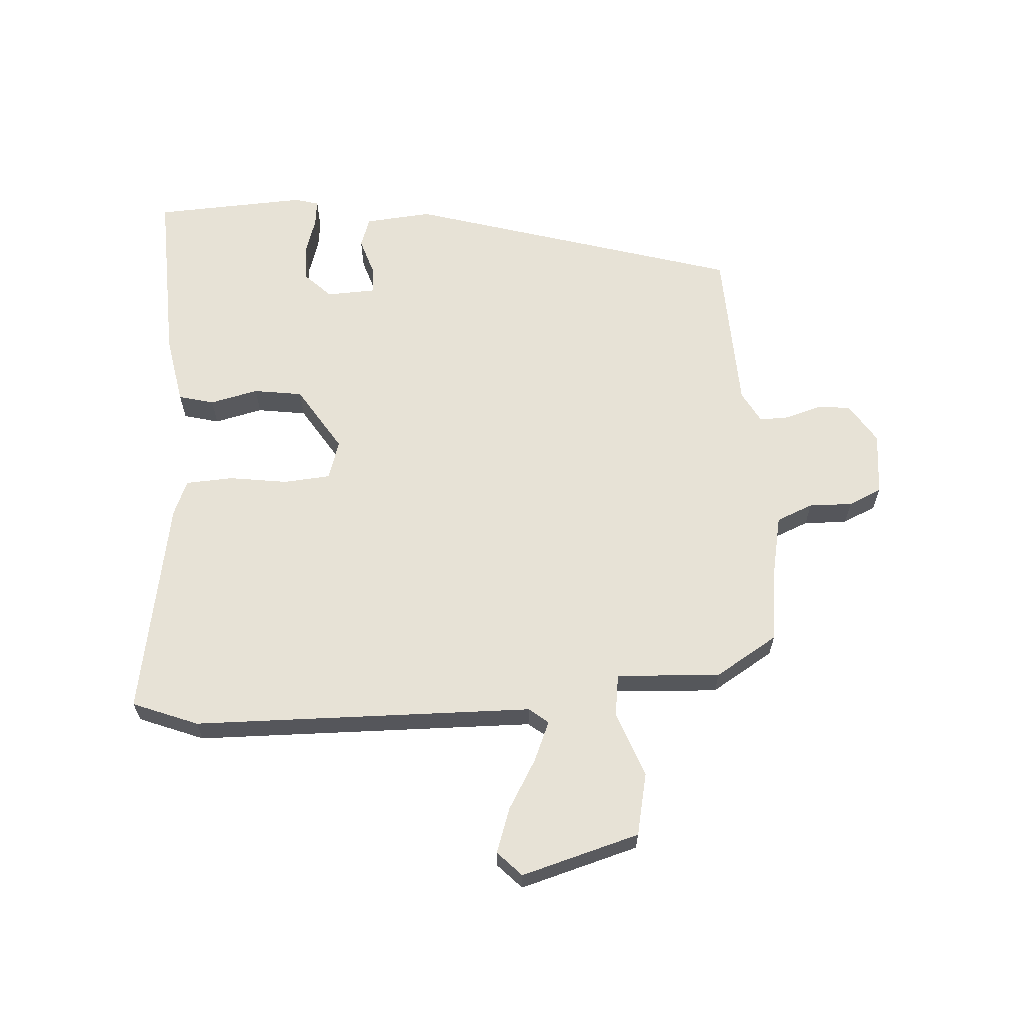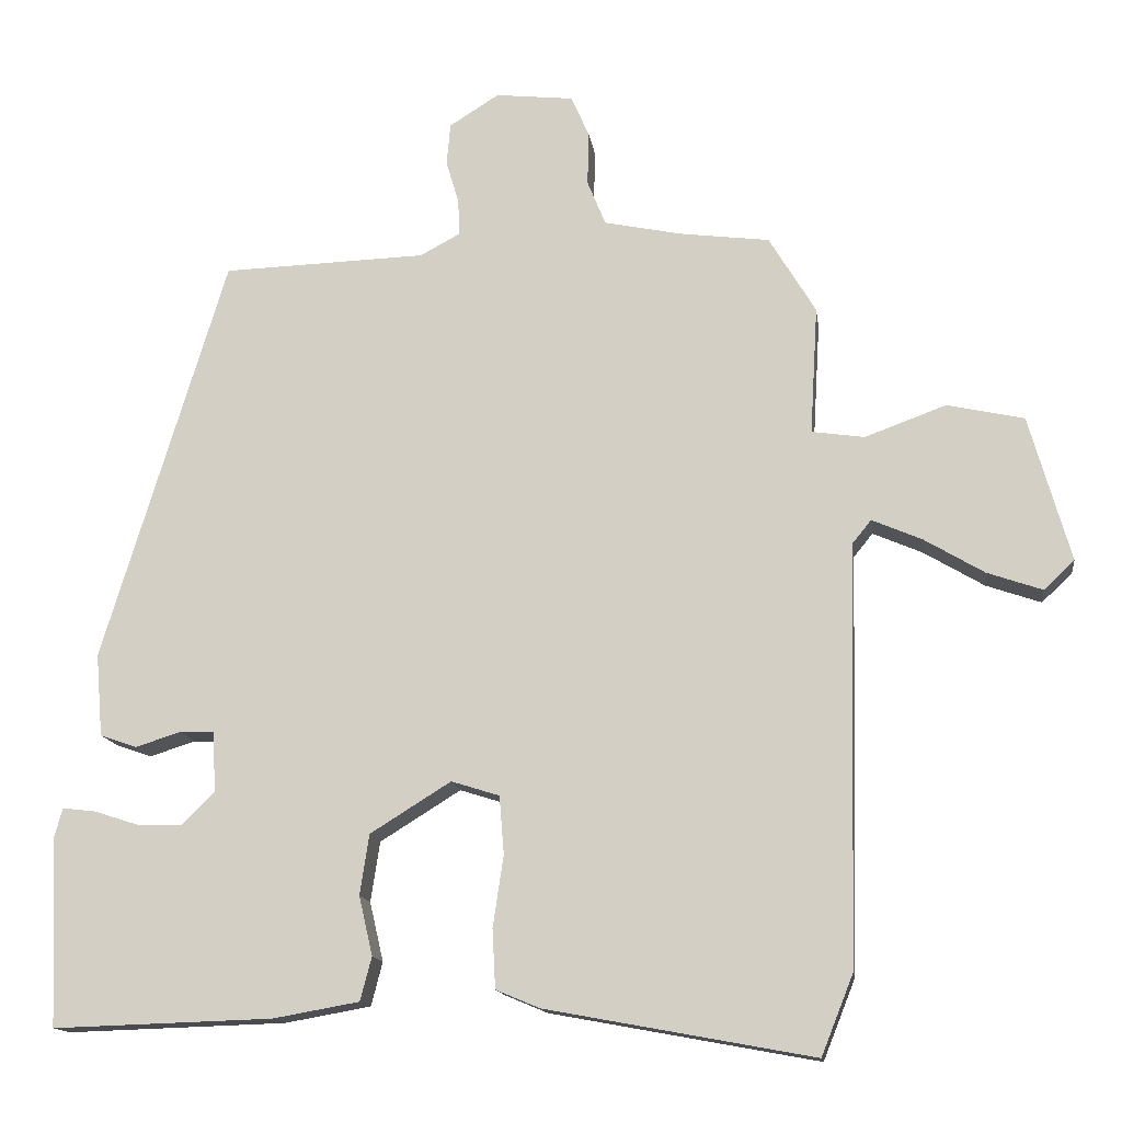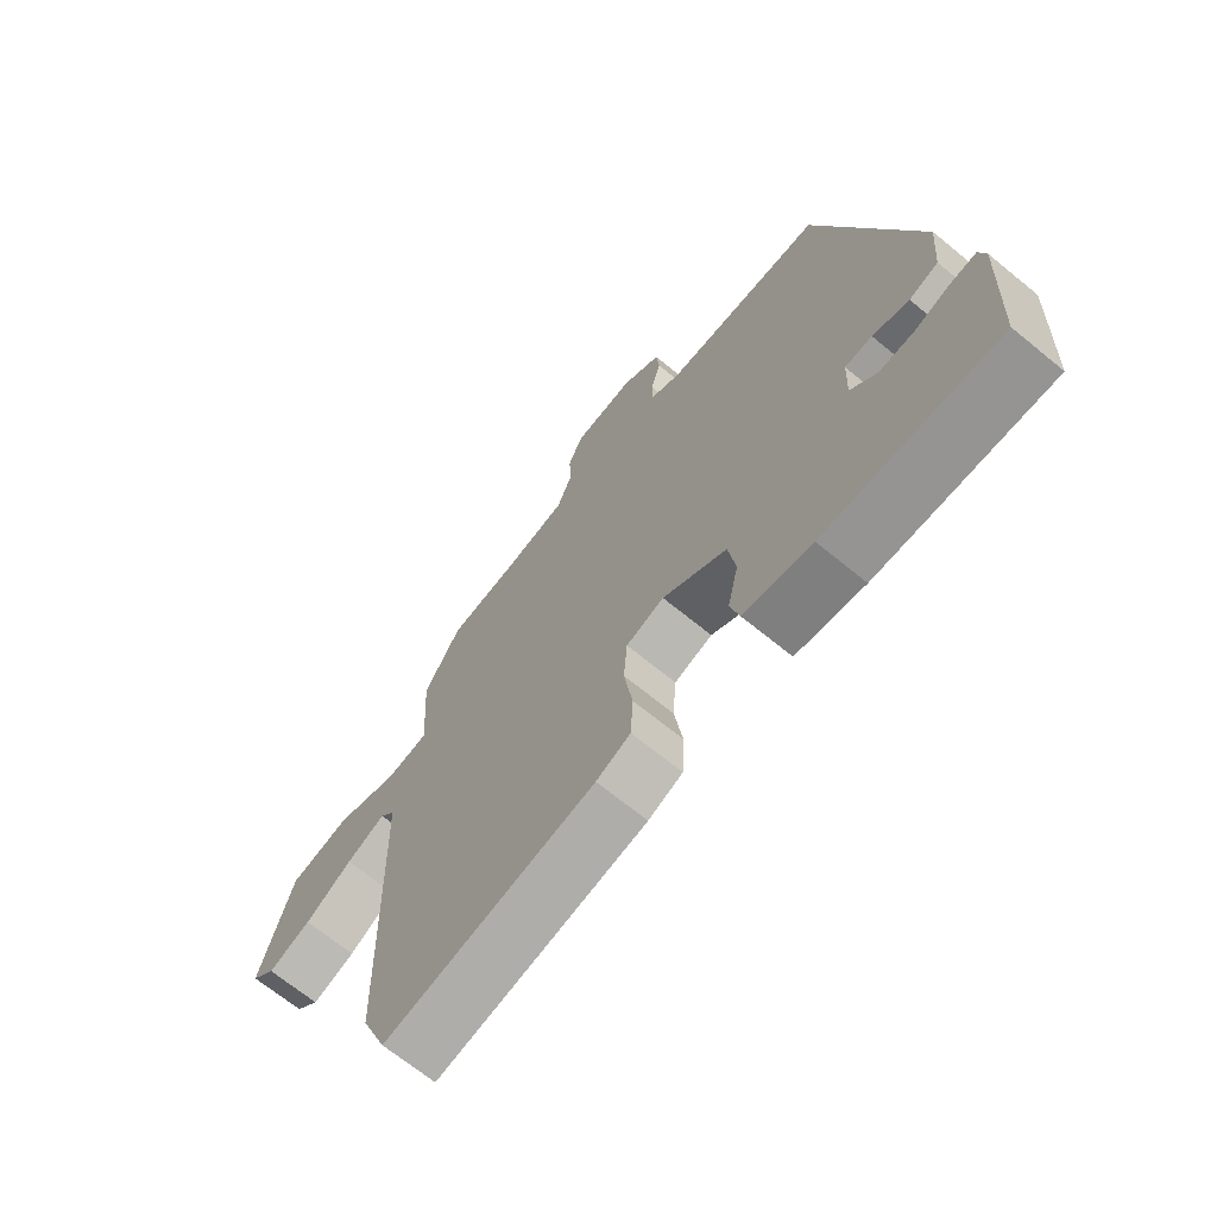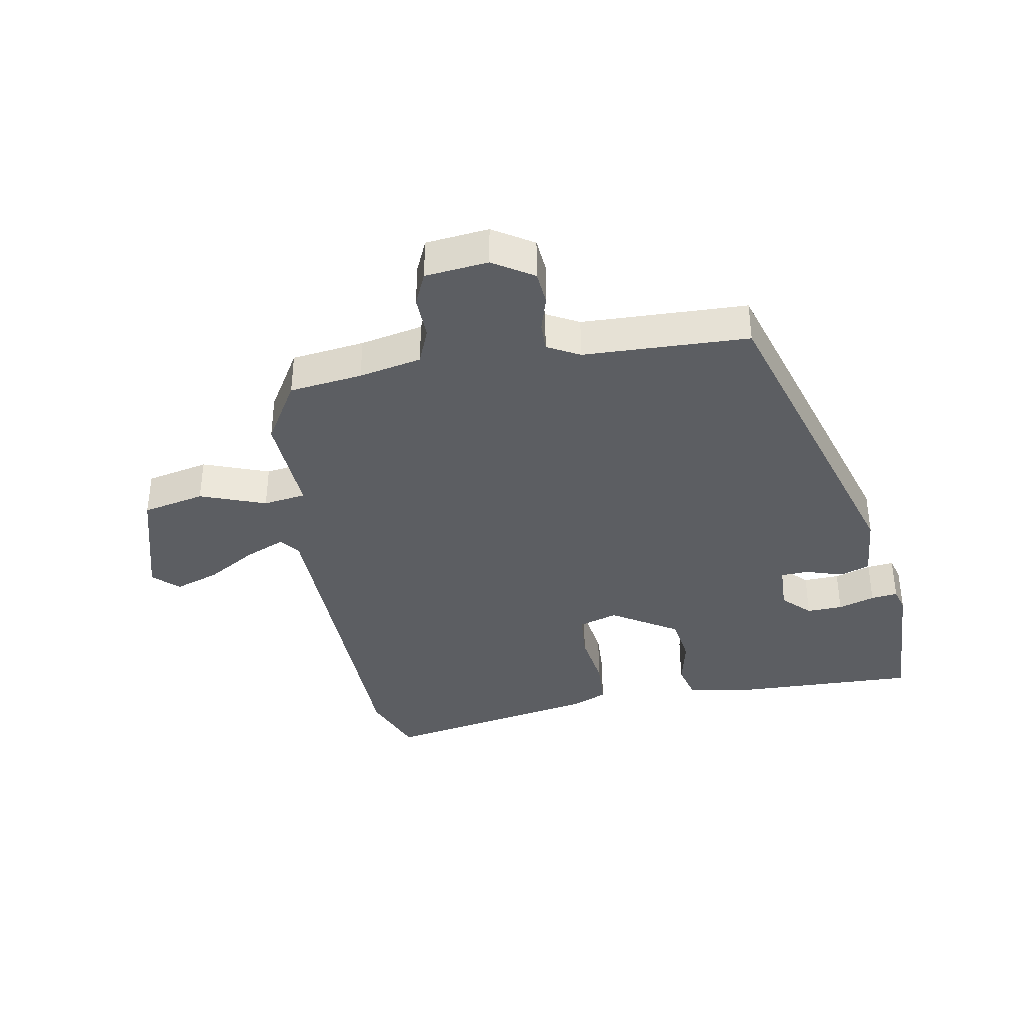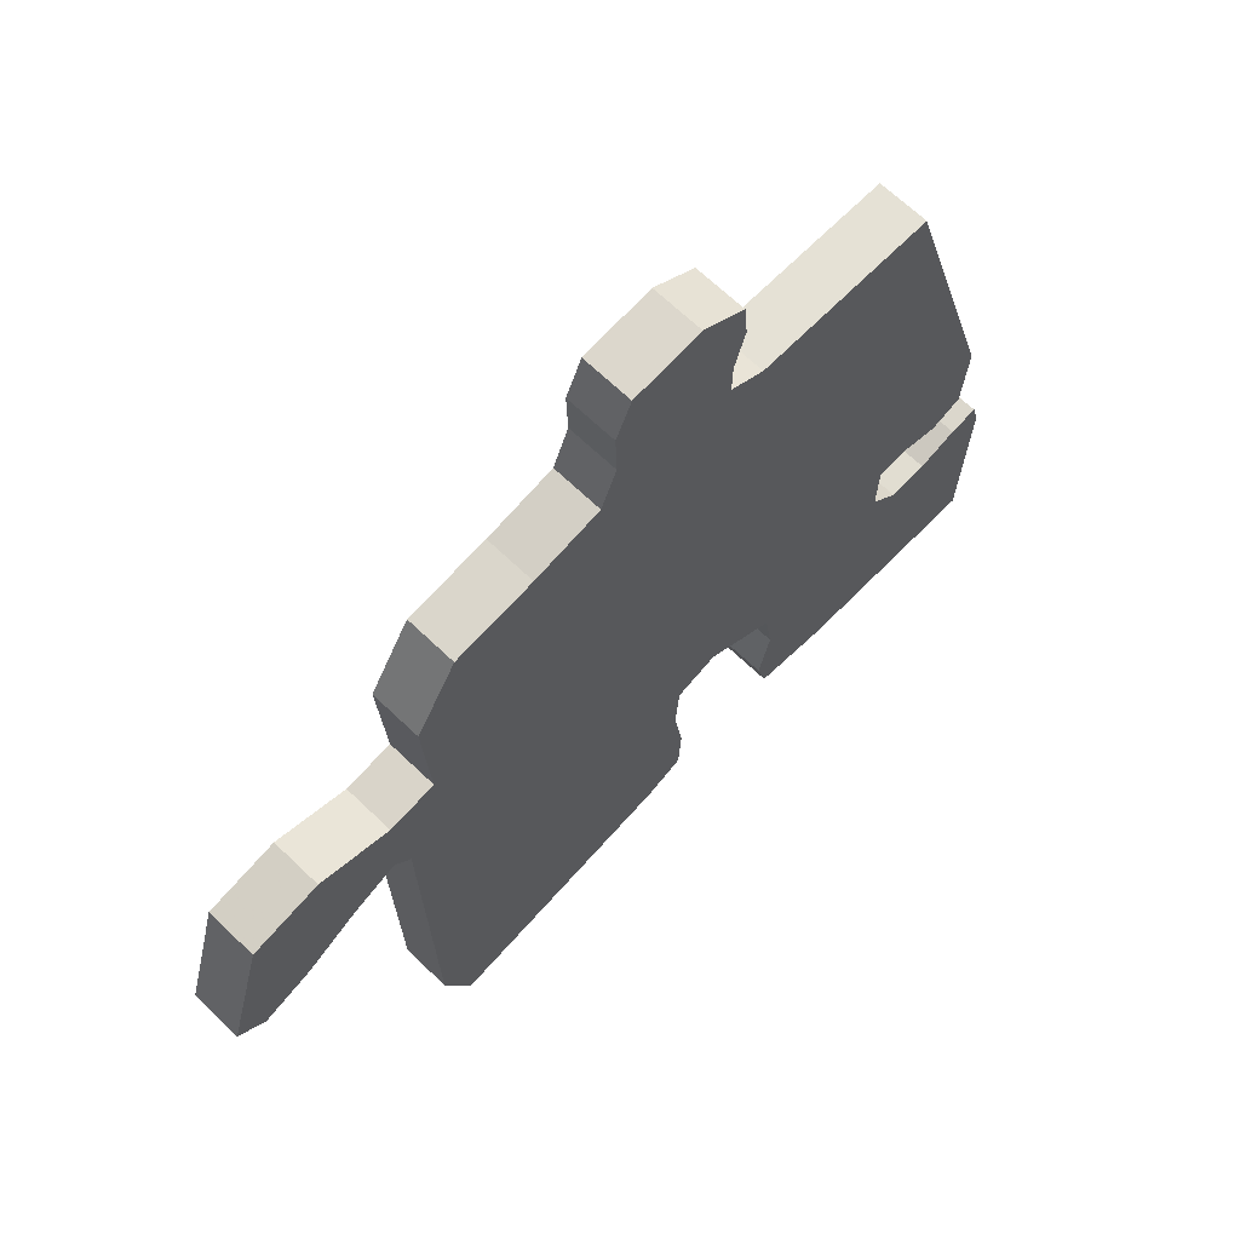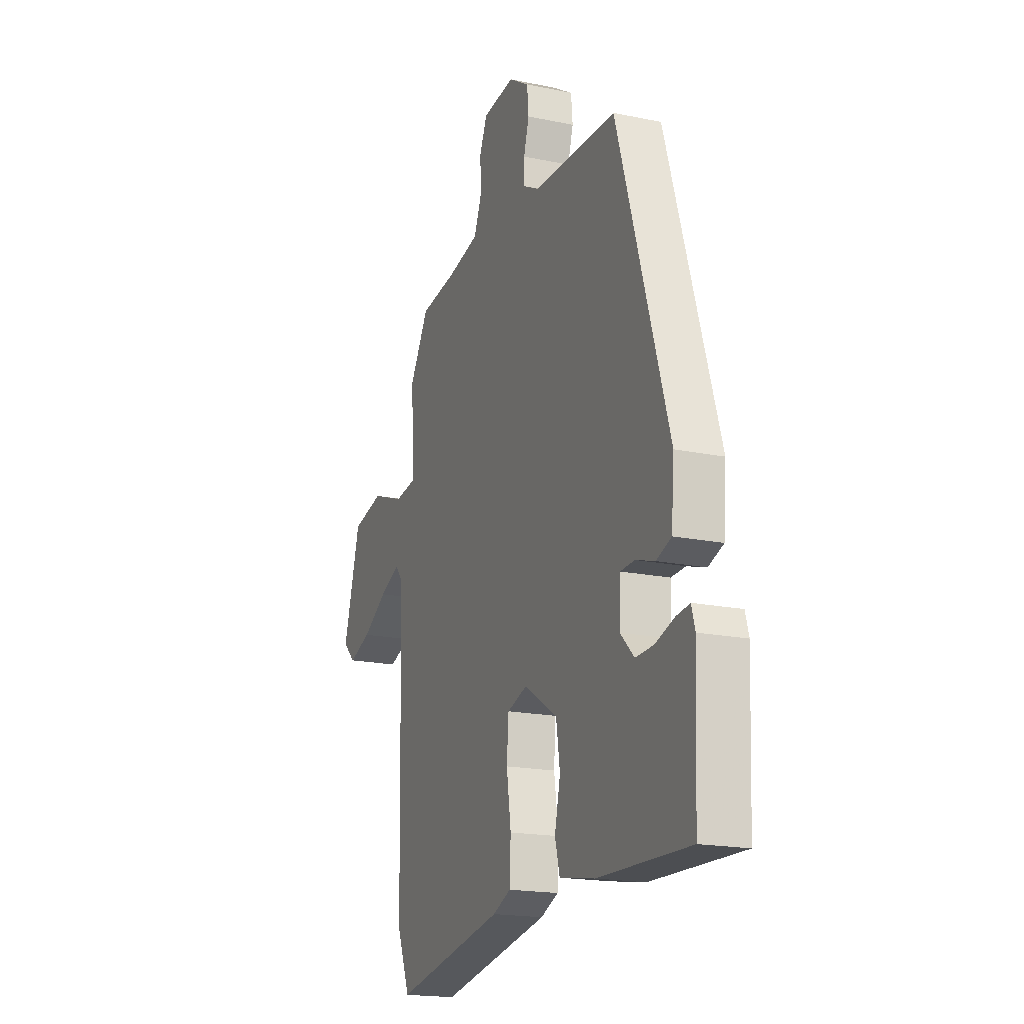
<metadata>
{"format":"obj","ext":"obj","renderer":"f3d","projection":"perspective","resolution":1024,"background":"white","views":[{"elev":63.5,"azim":-94.0,"up":"+Y"},{"elev":-14.2,"azim":-172.3,"up":"+Z"},{"elev":-68.6,"azim":50.7,"up":"+Z"},{"elev":-37.5,"azim":10.2,"up":"+Y"},{"elev":66.8,"azim":-46.1,"up":"+Z"},{"elev":-18.6,"azim":68.3,"up":"+Z"}]}
</metadata>
<code>
v 0.309 0.07 0.504
v 0.471 0.07 -0.029
v 0.462 0.07 -0.137
v 0.414 0.07 -0.154
v 0.354 0.07 -0.135
v 0.309 0.07 -0.137
v 0.306 0.07 -0.216
v 0.349 0.07 -0.259
v 0.407 0.07 -0.257
v 0.466 0.07 -0.238
v 0.509 0.07 -0.233
v 0.52 0.07 -0.272
v 0.509 0.07 -0.518
v 0.221 0.07 -0.509
v 0.108 0.07 -0.489
v 0.093 0.07 -0.432
v 0.111 0.07 -0.354
v 0.099 0.07 -0.275
v -0.007 0.07 -0.209
v -0.07 0.07 -0.229
v -0.076 0.07 -0.305
v -0.062 0.07 -0.399
v -0.066 0.07 -0.476
v -0.123 0.07 -0.5
v -0.474 0.07 -0.565
v -0.516 0.07 -0.46
v -0.529 0.07 0.089
v -0.554 0.07 0.12
v -0.619 0.07 0.092
v -0.698 0.07 0.045
v -0.77 0.07 0.02
v -0.81 0.07 0.058
v -0.756 0.07 0.249
v -0.655 0.07 0.271
v -0.549 0.07 0.232
v -0.48 0.07 0.242
v -0.49 0.07 0.41
v -0.429 0.07 0.511
v -0.311 0.07 0.526
v -0.21 0.07 0.547
v -0.186 0.07 0.606
v -0.188 0.07 0.676
v -0.164 0.07 0.73
v -0.062 0.07 0.741
v 0.003 0.07 0.7
v 0.008 0.07 0.645
v -0.009 0.07 0.588
v -0.01 0.07 0.541
v 0.042 0.07 0.513
v 0.309 0 0.504
v 0.471 0 -0.029
v 0.462 0 -0.137
v 0.414 0 -0.154
v 0.354 0 -0.135
v 0.309 0 -0.137
v 0.306 0 -0.216
v 0.349 0 -0.259
v 0.407 0 -0.257
v 0.466 0 -0.238
v 0.509 0 -0.233
v 0.52 0 -0.272
v 0.509 0 -0.518
v 0.221 0 -0.509
v 0.108 0 -0.489
v 0.093 0 -0.432
v 0.111 0 -0.354
v 0.099 0 -0.275
v -0.007 0 -0.209
v -0.07 0 -0.229
v -0.076 0 -0.305
v -0.062 0 -0.399
v -0.066 0 -0.476
v -0.123 0 -0.5
v -0.474 0 -0.565
v -0.516 0 -0.46
v -0.529 0 0.089
v -0.554 0 0.12
v -0.619 0 0.092
v -0.698 0 0.045
v -0.77 0 0.02
v -0.81 0 0.058
v -0.756 0 0.249
v -0.655 0 0.271
v -0.549 0 0.232
v -0.48 0 0.242
v -0.49 0 0.41
v -0.429 0 0.511
v -0.311 0 0.526
v -0.21 0 0.547
v -0.186 0 0.606
v -0.188 0 0.676
v -0.164 0 0.73
v -0.062 0 0.741
v 0.003 0 0.7
v 0.008 0 0.645
v -0.009 0 0.588
v -0.01 0 0.541
v 0.042 0 0.513
f 45 46 47
f 44 45 47
f 43 44 47
f 42 43 47
f 41 42 47
f 40 41 47 48
f 39 40 48 49
f 38 39 49
f 37 38 49
f 36 37 49
f 33 34 35
f 32 33 35
f 31 32 35
f 30 31 35
f 29 30 35
f 28 29 35 36
f 1 2 3
f 49 1 3
f 36 49 3
f 28 36 3
f 27 28 3
f 25 26 27
f 24 25 27
f 23 24 27
f 22 23 27
f 21 22 27
f 15 16 17
f 14 15 17
f 13 14 17
f 12 13 17
f 11 12 17
f 10 11 17
f 9 10 17
f 8 9 17 18
f 7 8 18 19
f 3 4 5
f 27 3 5
f 27 5 6
f 20 21 27
f 19 20 27
f 6 7 19 27
f 96 95 94
f 96 94 93
f 96 93 92
f 96 92 91
f 96 91 90
f 97 96 90 89
f 98 97 89 88
f 98 88 87
f 98 87 86
f 98 86 85
f 84 83 82
f 84 82 81
f 84 81 80
f 84 80 79
f 84 79 78
f 85 84 78 77
f 52 51 50
f 52 50 98
f 52 98 85
f 52 85 77
f 52 77 76
f 76 75 74
f 76 74 73
f 76 73 72
f 76 72 71
f 76 71 70
f 66 65 64
f 66 64 63
f 66 63 62
f 66 62 61
f 66 61 60
f 66 60 59
f 66 59 58
f 67 66 58 57
f 68 67 57 56
f 54 53 52
f 54 52 76
f 55 54 76
f 76 70 69
f 76 69 68
f 76 68 56 55
f 1 50 51 2
f 2 51 52 3
f 3 52 53 4
f 4 53 54 5
f 5 54 55 6
f 6 55 56 7
f 7 56 57 8
f 8 57 58 9
f 9 58 59 10
f 10 59 60 11
f 11 60 61 12
f 12 61 62 13
f 13 62 63 14
f 14 63 64 15
f 15 64 65 16
f 16 65 66 17
f 17 66 67 18
f 18 67 68 19
f 19 68 69 20
f 20 69 70 21
f 21 70 71 22
f 22 71 72 23
f 23 72 73 24
f 24 73 74 25
f 25 74 75 26
f 26 75 76 27
f 27 76 77 28
f 28 77 78 29
f 29 78 79 30
f 30 79 80 31
f 31 80 81 32
f 32 81 82 33
f 33 82 83 34
f 34 83 84 35
f 35 84 85 36
f 36 85 86 37
f 37 86 87 38
f 38 87 88 39
f 39 88 89 40
f 40 89 90 41
f 41 90 91 42
f 42 91 92 43
f 43 92 93 44
f 44 93 94 45
f 45 94 95 46
f 46 95 96 47
f 47 96 97 48
f 48 97 98 49
f 49 98 50 1

</code>
